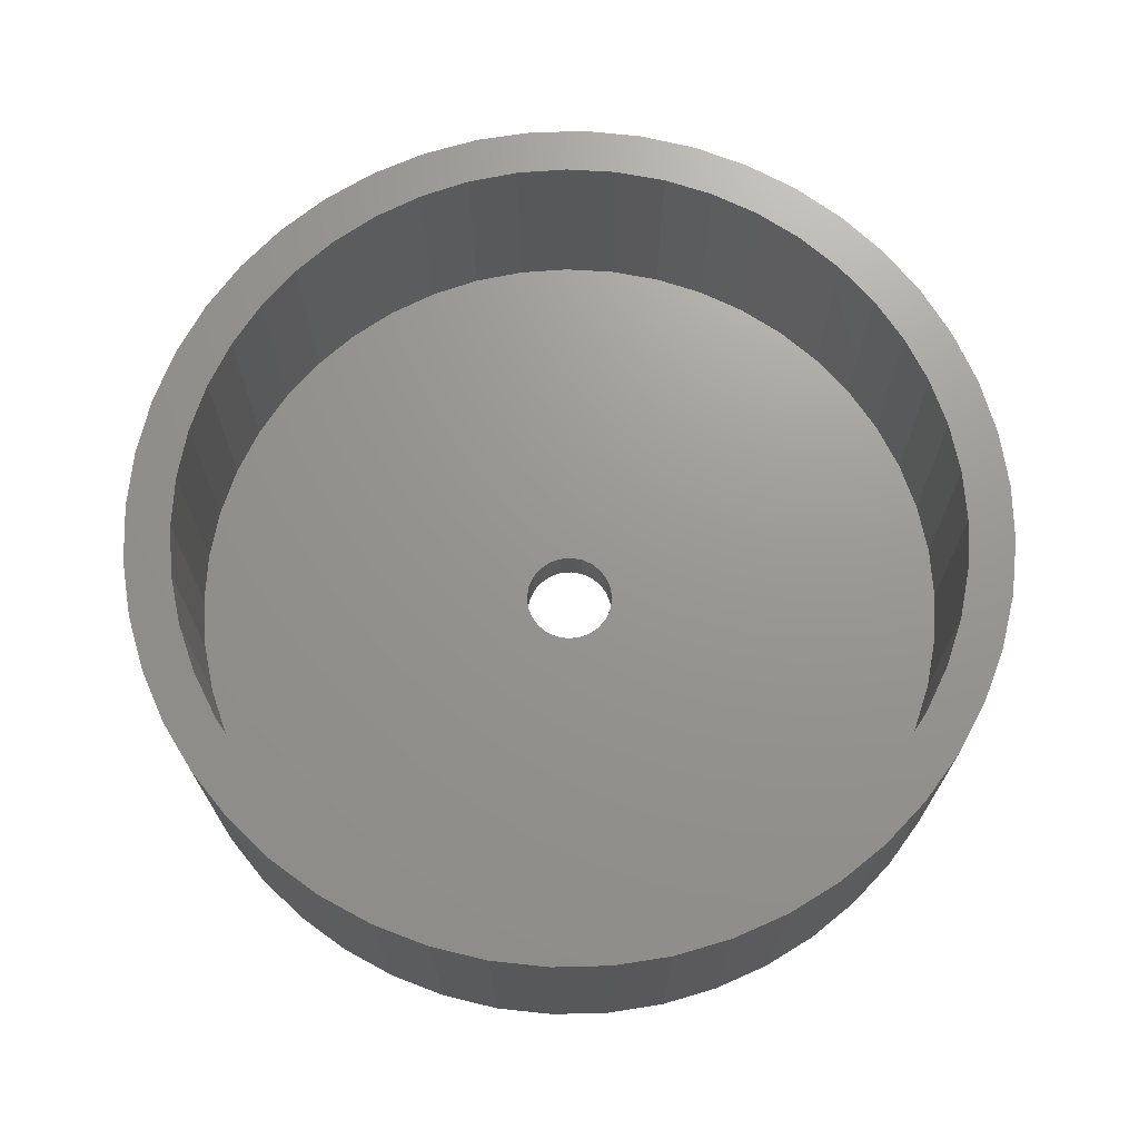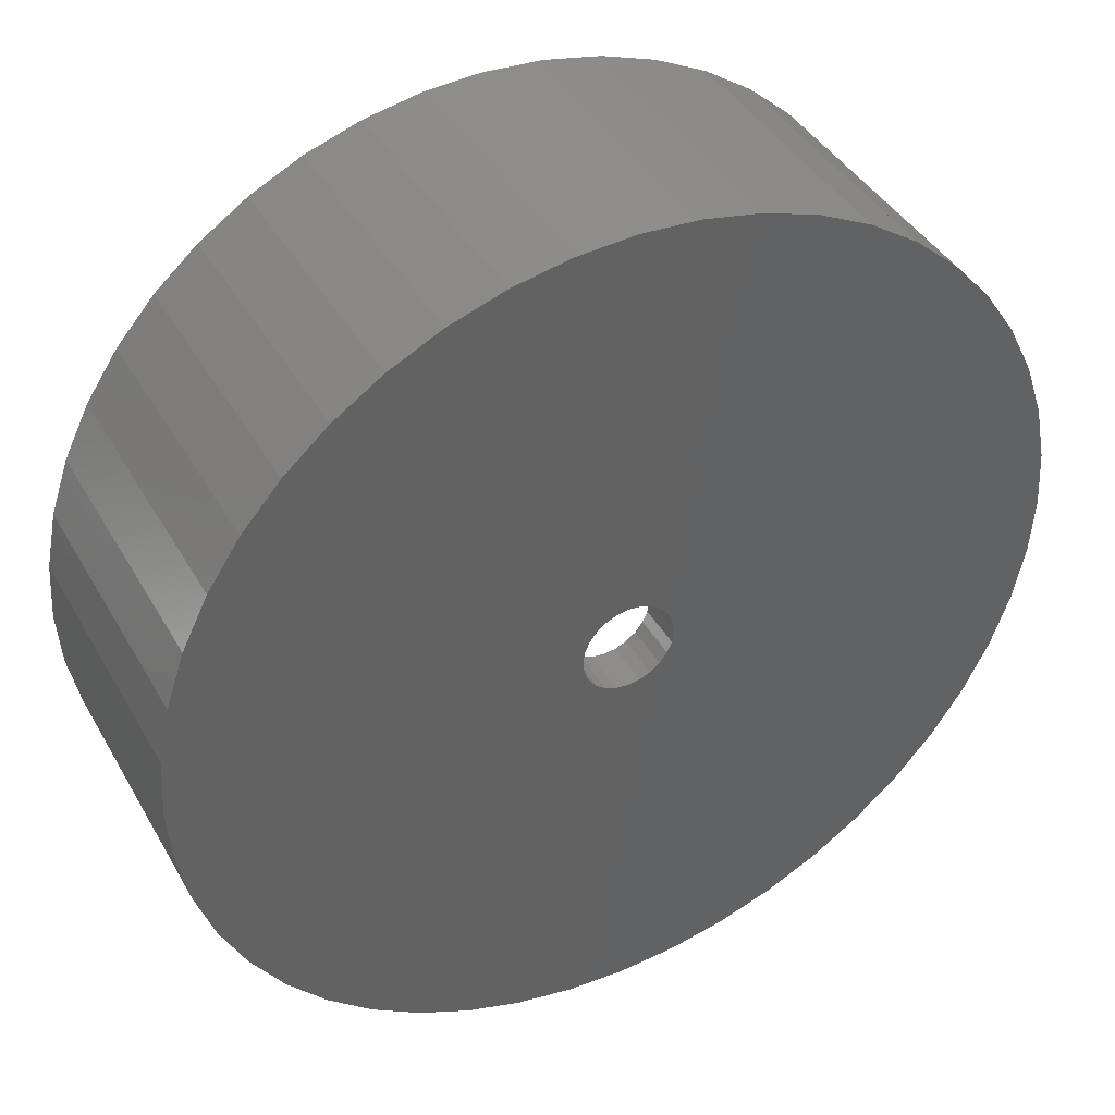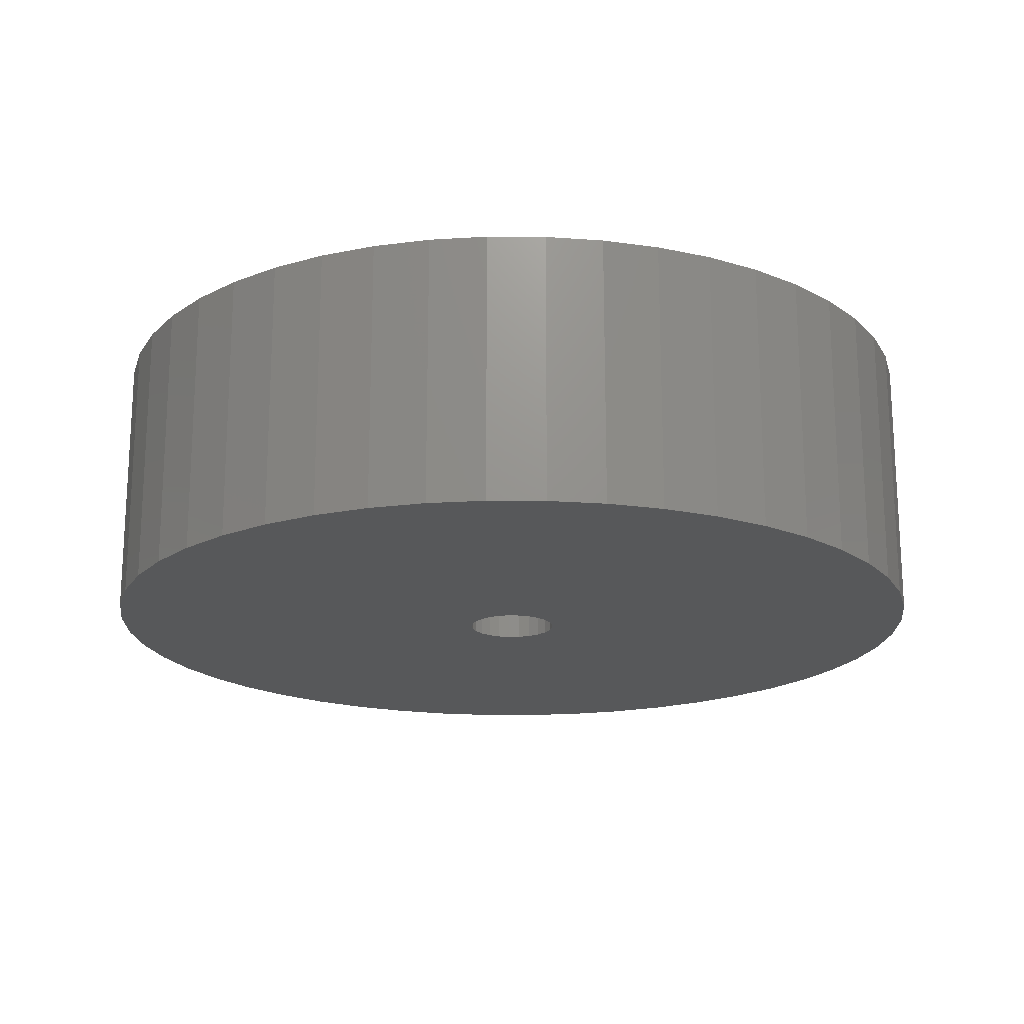
<metadata>
{"format":"stl","ext":"stl","renderer":"f3d","projection":"perspective","resolution":1024,"background":"white","views":[{"elev":70.4,"azim":-72.7,"up":"+Z"},{"elev":41.0,"azim":152.6,"up":"+Y"},{"elev":-18.7,"azim":-154.3,"up":"+Z"}]}
</metadata>
<code>
# stl→obj: 288 verts, 672 faces
v 125 27.28 -2.325
v 125 32.3 -2.325
v 124.8 29.79 -2.325
v 125.5 24.82 -2.325
v 125.5 34.76 -2.325
v 126.3 22.44 -2.325
v 126.3 37.14 -2.325
v 127.4 20.19 -2.325
v 127.4 39.39 -2.325
v 128.8 18.1 -2.325
v 128.8 41.48 -2.325
v 130.4 16.21 -2.325
v 130.4 43.37 -2.325
v 132.3 14.56 -2.325
v 132.3 45.02 -2.325
v 134.4 13.16 -2.325
v 134.4 46.42 -2.325
v 136.7 12.05 -2.325
v 136.7 47.53 -2.325
v 139 11.24 -2.325
v 139 48.34 -2.325
v 141.5 10.75 -2.325
v 141.5 48.83 -2.325
v 142 29.79 -2.325
v 144 10.59 -2.325
v 142.1 29.27 -2.325
v 142.3 28.79 -2.325
v 142.6 28.38 -2.325
v 143 28.06 -2.325
v 143.5 27.86 -2.325
v 144 27.79 -2.325
v 146.5 10.75 -2.325
v 144.5 27.86 -2.325
v 145 28.06 -2.325
v 145.4 28.38 -2.325
v 145.7 28.79 -2.325
v 145.9 29.27 -2.325
v 146 29.79 -2.325
v 144 48.99 -2.325
v 142.1 30.31 -2.325
v 142.3 30.79 -2.325
v 142.6 31.2 -2.325
v 143 31.52 -2.325
v 143.5 31.72 -2.325
v 144 31.79 -2.325
v 144.5 31.72 -2.325
v 146.5 48.83 -2.325
v 145 31.52 -2.325
v 145.4 31.2 -2.325
v 145.7 30.79 -2.325
v 145.9 30.31 -2.325
v 149 11.24 -2.325
v 149 48.34 -2.325
v 151.4 12.05 -2.325
v 151.4 47.53 -2.325
v 153.6 13.16 -2.325
v 153.6 46.42 -2.325
v 155.7 14.56 -2.325
v 155.7 45.02 -2.325
v 157.6 16.21 -2.325
v 157.6 43.37 -2.325
v 159.2 18.1 -2.325
v 159.2 41.48 -2.325
v 160.6 20.19 -2.325
v 160.6 39.39 -2.325
v 161.8 22.44 -2.325
v 161.8 37.14 -2.325
v 162.6 24.82 -2.325
v 162.6 34.76 -2.325
v 163 27.28 -2.325
v 163 32.3 -2.325
v 163.2 29.79 -2.325
v 125 27.28 -0.3254
v 125 32.3 -0.3254
v 124.8 29.79 -0.3254
v 125.5 24.82 -0.3254
v 125.5 34.76 -0.3254
v 126.3 22.44 -0.3254
v 126.3 37.14 -0.3254
v 127.4 20.19 -0.3254
v 126.8 28.96 -0.3254
v 127.1 26.73 -0.3254
v 127.6 24.54 -0.3254
v 128.8 18.1 -0.3254
v 128.5 22.45 -0.3254
v 129.5 20.48 -0.3254
v 130.4 16.21 -0.3254
v 130.9 18.67 -0.3254
v 132.3 14.56 -0.3254
v 132.5 17.06 -0.3254
v 134.4 13.16 -0.3254
v 134.2 15.66 -0.3254
v 136.1 14.5 -0.3254
v 136.7 12.05 -0.3254
v 138.2 13.6 -0.3254
v 139 11.24 -0.3254
v 140.4 12.98 -0.3254
v 141.5 10.75 -0.3254
v 142.6 12.65 -0.3254
v 144 10.59 -0.3254
v 144.8 12.61 -0.3254
v 146.5 10.75 -0.3254
v 147.1 12.86 -0.3254
v 149 11.24 -0.3254
v 149.3 13.41 -0.3254
v 151.4 12.05 -0.3254
v 151.4 14.23 -0.3254
v 153.3 15.32 -0.3254
v 153.6 13.16 -0.3254
v 155.1 16.66 -0.3254
v 155.7 14.56 -0.3254
v 156.7 18.23 -0.3254
v 157.6 16.21 -0.3254
v 158.1 19.99 -0.3254
v 159.2 18.1 -0.3254
v 159.3 21.92 -0.3254
v 160.6 20.19 -0.3254
v 160.2 23.98 -0.3254
v 160.8 26.14 -0.3254
v 161.8 22.44 -0.3254
v 161.2 28.37 -0.3254
v 161.2 30.62 -0.3254
v 126.9 31.21 -0.3254
v 127.4 39.39 -0.3254
v 127.2 33.44 -0.3254
v 127.8 35.6 -0.3254
v 128.8 41.48 -0.3254
v 128.7 37.66 -0.3254
v 129.9 39.59 -0.3254
v 130.4 43.37 -0.3254
v 131.3 41.35 -0.3254
v 132.3 45.02 -0.3254
v 132.9 42.92 -0.3254
v 134.4 46.42 -0.3254
v 134.7 44.25 -0.3254
v 136.7 47.53 -0.3254
v 136.7 45.34 -0.3254
v 139 48.34 -0.3254
v 138.8 46.17 -0.3254
v 141 46.71 -0.3254
v 141.5 48.83 -0.3254
v 143.2 46.97 -0.3254
v 144 48.99 -0.3254
v 145.4 46.93 -0.3254
v 146.5 48.83 -0.3254
v 147.7 46.6 -0.3254
v 149 48.34 -0.3254
v 149.8 45.98 -0.3254
v 151.4 47.53 -0.3254
v 151.9 45.08 -0.3254
v 153.6 46.42 -0.3254
v 153.8 43.92 -0.3254
v 155.7 45.02 -0.3254
v 155.6 42.52 -0.3254
v 157.1 40.9 -0.3254
v 157.6 43.37 -0.3254
v 158.5 39.1 -0.3254
v 159.2 41.48 -0.3254
v 159.6 37.13 -0.3254
v 160.6 39.39 -0.3254
v 160.4 35.04 -0.3254
v 160.9 32.85 -0.3254
v 161.8 37.14 -0.3254
v 162.6 24.82 -0.3254
v 162.6 34.76 -0.3254
v 163 27.28 -0.3254
v 163 32.3 -0.3254
v 163.2 29.79 -0.3254
v 145.4 31.2 -0.3254
v 145.7 30.79 -0.3254
v 145 31.52 -0.3254
v 144.5 31.72 -0.3254
v 144 31.79 -0.3254
v 143.5 31.72 -0.3254
v 143 31.52 -0.3254
v 142.6 31.2 -0.3254
v 142.3 30.79 -0.3254
v 142.1 30.31 -0.3254
v 142 29.79 -0.3254
v 142.1 29.27 -0.3254
v 142.3 28.79 -0.3254
v 142.6 28.38 -0.3254
v 143 28.06 -0.3254
v 143.5 27.86 -0.3254
v 144 27.79 -0.3254
v 144.5 27.86 -0.3254
v 145 28.06 -0.3254
v 145.4 28.38 -0.3254
v 145.7 28.79 -0.3254
v 145.9 29.27 -0.3254
v 146 29.79 -0.3254
v 145.9 30.31 -0.3254
v 125 27.28 9.675
v 125 32.3 9.675
v 124.8 29.79 9.675
v 125.5 24.82 9.675
v 125.5 34.76 9.675
v 126.3 22.44 9.675
v 126.3 37.14 9.675
v 127.4 20.19 9.675
v 126.8 28.96 9.675
v 127.1 26.73 9.675
v 127.6 24.54 9.675
v 128.8 18.1 9.675
v 128.5 22.45 9.675
v 129.5 20.48 9.675
v 130.4 16.21 9.675
v 130.9 18.67 9.675
v 132.3 14.56 9.675
v 132.5 17.06 9.675
v 134.4 13.16 9.675
v 134.2 15.66 9.675
v 136.1 14.5 9.675
v 136.7 12.05 9.675
v 138.2 13.6 9.675
v 139 11.24 9.675
v 140.4 12.98 9.675
v 141.5 10.75 9.675
v 142.6 12.65 9.675
v 144 10.59 9.675
v 144.8 12.61 9.675
v 146.5 10.75 9.675
v 147.1 12.86 9.675
v 149 11.24 9.675
v 149.3 13.41 9.675
v 151.4 12.05 9.675
v 151.4 14.23 9.675
v 153.3 15.32 9.675
v 153.6 13.16 9.675
v 155.1 16.66 9.675
v 155.7 14.56 9.675
v 156.7 18.23 9.675
v 157.6 16.21 9.675
v 158.1 19.99 9.675
v 159.2 18.1 9.675
v 159.3 21.92 9.675
v 160.6 20.19 9.675
v 160.2 23.98 9.675
v 160.8 26.14 9.675
v 161.8 22.44 9.675
v 161.2 28.37 9.675
v 161.2 30.62 9.675
v 126.9 31.21 9.675
v 127.4 39.39 9.675
v 127.2 33.44 9.675
v 127.8 35.6 9.675
v 128.8 41.48 9.675
v 128.7 37.66 9.675
v 129.9 39.59 9.675
v 130.4 43.37 9.675
v 131.3 41.35 9.675
v 132.3 45.02 9.675
v 132.9 42.92 9.675
v 134.4 46.42 9.675
v 134.7 44.25 9.675
v 136.7 47.53 9.675
v 136.7 45.34 9.675
v 139 48.34 9.675
v 138.8 46.17 9.675
v 141 46.71 9.675
v 141.5 48.83 9.675
v 143.2 46.97 9.675
v 144 48.99 9.675
v 145.4 46.93 9.675
v 146.5 48.83 9.675
v 147.7 46.6 9.675
v 149 48.34 9.675
v 149.8 45.98 9.675
v 151.4 47.53 9.675
v 151.9 45.08 9.675
v 153.6 46.42 9.675
v 153.8 43.92 9.675
v 155.7 45.02 9.675
v 155.6 42.52 9.675
v 157.1 40.9 9.675
v 157.6 43.37 9.675
v 158.5 39.1 9.675
v 159.2 41.48 9.675
v 159.6 37.13 9.675
v 160.6 39.39 9.675
v 160.4 35.04 9.675
v 160.9 32.85 9.675
v 161.8 37.14 9.675
v 162.6 24.82 9.675
v 162.6 34.76 9.675
v 163 27.28 9.675
v 163 32.3 9.675
v 163.2 29.79 9.675
f 1 2 3
f 2 1 4
f 2 4 5
f 5 4 6
f 5 6 7
f 7 6 8
f 7 8 9
f 9 8 10
f 9 10 11
f 11 10 12
f 11 12 13
f 13 12 14
f 13 14 15
f 15 14 16
f 15 16 17
f 17 16 18
f 17 18 19
f 19 18 20
f 19 20 21
f 21 20 22
f 21 22 23
f 23 22 24
f 24 22 25
f 24 25 26
f 26 25 27
f 27 25 28
f 28 25 29
f 29 25 30
f 30 25 31
f 31 25 32
f 31 32 33
f 33 32 34
f 34 32 35
f 35 32 36
f 36 32 37
f 37 32 38
f 24 39 23
f 39 24 40
f 39 40 41
f 39 41 42
f 39 42 43
f 39 43 44
f 39 44 45
f 39 45 46
f 39 46 47
f 47 46 48
f 47 48 49
f 47 49 50
f 47 50 51
f 47 51 38
f 47 38 32
f 47 32 52
f 47 52 53
f 53 52 54
f 53 54 55
f 55 54 56
f 55 56 57
f 57 56 58
f 57 58 59
f 59 58 60
f 59 60 61
f 61 60 62
f 61 62 63
f 63 62 64
f 63 64 65
f 65 64 66
f 65 66 67
f 67 66 68
f 67 68 69
f 69 68 70
f 69 70 71
f 71 70 72
f 73 74 75
f 74 73 76
f 74 76 77
f 77 76 78
f 77 78 79
f 79 78 80
f 79 80 81
f 81 80 82
f 82 80 83
f 83 80 84
f 83 84 85
f 85 84 86
f 86 84 87
f 86 87 88
f 88 87 89
f 88 89 90
f 90 89 91
f 90 91 92
f 92 91 93
f 93 91 94
f 93 94 95
f 95 94 96
f 95 96 97
f 97 96 98
f 97 98 99
f 99 98 100
f 99 100 101
f 101 100 102
f 101 102 103
f 103 102 104
f 103 104 105
f 105 104 106
f 105 106 107
f 107 106 108
f 108 106 109
f 108 109 110
f 110 109 111
f 110 111 112
f 112 111 113
f 112 113 114
f 114 113 115
f 114 115 116
f 116 115 117
f 116 117 118
f 118 117 119
f 119 117 120
f 119 120 121
f 121 120 122
f 79 123 124
f 123 79 81
f 124 123 125
f 124 125 126
f 124 126 127
f 127 126 128
f 127 128 129
f 127 129 130
f 130 129 131
f 130 131 132
f 132 131 133
f 132 133 134
f 134 133 135
f 134 135 136
f 136 135 137
f 136 137 138
f 138 137 139
f 138 139 140
f 138 140 141
f 141 140 142
f 141 142 143
f 143 142 144
f 143 144 145
f 145 144 146
f 145 146 147
f 147 146 148
f 147 148 149
f 149 148 150
f 149 150 151
f 151 150 152
f 151 152 153
f 153 152 154
f 153 154 155
f 153 155 156
f 156 155 157
f 156 157 158
f 158 157 159
f 158 159 160
f 160 159 161
f 160 161 162
f 160 162 163
f 163 162 122
f 163 122 120
f 163 120 164
f 163 164 165
f 165 164 166
f 165 166 167
f 167 166 168
f 72 166 70
f 166 72 168
f 70 164 68
f 164 70 166
f 68 120 66
f 120 68 164
f 66 117 64
f 117 66 120
f 64 115 62
f 115 64 117
f 62 113 60
f 113 62 115
f 113 58 60
f 58 113 111
f 111 56 58
f 56 111 109
f 109 54 56
f 54 109 106
f 106 52 54
f 52 106 104
f 104 32 52
f 32 104 102
f 102 25 32
f 25 102 100
f 100 22 25
f 22 100 98
f 98 20 22
f 20 98 96
f 96 18 20
f 18 96 94
f 94 16 18
f 16 94 91
f 91 14 16
f 14 91 89
f 89 12 14
f 12 89 87
f 84 12 87
f 12 84 10
f 80 10 84
f 10 80 8
f 78 8 80
f 8 78 6
f 76 6 78
f 6 76 4
f 73 4 76
f 4 73 1
f 75 1 73
f 1 75 3
f 74 3 75
f 3 74 2
f 77 2 74
f 2 77 5
f 79 5 77
f 5 79 7
f 124 7 79
f 7 124 9
f 127 9 124
f 9 127 11
f 130 11 127
f 11 130 13
f 130 15 13
f 15 130 132
f 132 17 15
f 17 132 134
f 134 19 17
f 19 134 136
f 136 21 19
f 21 136 138
f 138 23 21
f 23 138 141
f 141 39 23
f 39 141 143
f 143 47 39
f 47 143 145
f 145 53 47
f 53 145 147
f 147 55 53
f 55 147 149
f 149 57 55
f 57 149 151
f 151 59 57
f 59 151 153
f 153 61 59
f 61 153 156
f 61 158 63
f 158 61 156
f 63 160 65
f 160 63 158
f 65 163 67
f 163 65 160
f 67 165 69
f 165 67 163
f 69 167 71
f 167 69 165
f 71 168 72
f 168 71 167
f 169 50 170
f 50 169 49
f 169 48 49
f 48 169 171
f 171 46 48
f 46 171 172
f 172 45 46
f 45 172 173
f 173 44 45
f 44 173 174
f 174 43 44
f 43 174 175
f 175 42 43
f 42 175 176
f 42 177 41
f 177 42 176
f 41 178 40
f 178 41 177
f 40 179 24
f 179 40 178
f 24 180 26
f 180 24 179
f 26 181 27
f 181 26 180
f 27 182 28
f 182 27 181
f 182 29 28
f 29 182 183
f 183 30 29
f 30 183 184
f 184 31 30
f 31 184 185
f 185 33 31
f 33 185 186
f 186 34 33
f 34 186 187
f 187 35 34
f 35 187 188
f 189 35 188
f 35 189 36
f 190 36 189
f 36 190 37
f 191 37 190
f 37 191 38
f 192 38 191
f 38 192 51
f 170 51 192
f 51 170 50
f 82 123 81
f 123 82 125
f 125 82 83
f 125 83 126
f 126 83 85
f 126 85 128
f 128 85 86
f 128 86 129
f 129 86 88
f 129 88 131
f 131 88 90
f 131 90 133
f 133 90 92
f 133 92 135
f 135 92 93
f 135 93 137
f 137 93 95
f 137 95 139
f 139 95 97
f 139 97 140
f 140 97 99
f 140 99 179
f 179 99 180
f 180 99 181
f 181 99 182
f 182 99 101
f 182 101 183
f 183 101 184
f 184 101 185
f 185 101 186
f 186 101 187
f 187 101 103
f 187 103 188
f 188 103 189
f 189 103 190
f 190 103 191
f 179 142 140
f 142 179 178
f 142 178 177
f 142 177 176
f 142 176 175
f 142 175 174
f 142 174 144
f 144 174 173
f 144 173 172
f 144 172 171
f 144 171 169
f 144 169 170
f 144 170 146
f 146 170 192
f 146 192 191
f 146 191 103
f 146 103 105
f 146 105 148
f 148 105 107
f 148 107 150
f 150 107 108
f 150 108 152
f 152 108 110
f 152 110 154
f 154 110 112
f 154 112 155
f 155 112 114
f 155 114 157
f 157 114 116
f 157 116 159
f 159 116 118
f 159 118 161
f 161 118 119
f 161 119 162
f 162 119 121
f 162 121 122
f 193 194 195
f 194 193 196
f 194 196 197
f 197 196 198
f 197 198 199
f 199 198 200
f 199 200 201
f 201 200 202
f 202 200 203
f 203 200 204
f 203 204 205
f 205 204 206
f 206 204 207
f 206 207 208
f 208 207 209
f 208 209 210
f 210 209 211
f 210 211 212
f 212 211 213
f 213 211 214
f 213 214 215
f 215 214 216
f 215 216 217
f 217 216 218
f 217 218 219
f 219 218 220
f 219 220 221
f 221 220 222
f 221 222 223
f 223 222 224
f 223 224 225
f 225 224 226
f 225 226 227
f 227 226 228
f 228 226 229
f 228 229 230
f 230 229 231
f 230 231 232
f 232 231 233
f 232 233 234
f 234 233 235
f 234 235 236
f 236 235 237
f 236 237 238
f 238 237 239
f 239 237 240
f 239 240 241
f 241 240 242
f 199 243 244
f 243 199 201
f 244 243 245
f 244 245 246
f 244 246 247
f 247 246 248
f 247 248 249
f 247 249 250
f 250 249 251
f 250 251 252
f 252 251 253
f 252 253 254
f 254 253 255
f 254 255 256
f 256 255 257
f 256 257 258
f 258 257 259
f 258 259 260
f 258 260 261
f 261 260 262
f 261 262 263
f 263 262 264
f 263 264 265
f 265 264 266
f 265 266 267
f 267 266 268
f 267 268 269
f 269 268 270
f 269 270 271
f 271 270 272
f 271 272 273
f 273 272 274
f 273 274 275
f 273 275 276
f 276 275 277
f 276 277 278
f 278 277 279
f 278 279 280
f 280 279 281
f 280 281 282
f 280 282 283
f 283 282 242
f 283 242 240
f 283 240 284
f 283 284 285
f 285 284 286
f 285 286 287
f 287 286 288
f 168 286 166
f 286 168 288
f 167 288 168
f 288 167 287
f 165 287 167
f 287 165 285
f 163 285 165
f 285 163 283
f 160 283 163
f 283 160 280
f 158 280 160
f 280 158 278
f 156 278 158
f 278 156 276
f 273 156 153
f 156 273 276
f 271 153 151
f 153 271 273
f 269 151 149
f 151 269 271
f 267 149 147
f 149 267 269
f 265 147 145
f 147 265 267
f 263 145 143
f 145 263 265
f 261 143 141
f 143 261 263
f 258 141 138
f 141 258 261
f 256 138 136
f 138 256 258
f 254 136 134
f 136 254 256
f 252 134 132
f 134 252 254
f 250 132 130
f 132 250 252
f 250 127 247
f 127 250 130
f 247 124 244
f 124 247 127
f 244 79 199
f 79 244 124
f 199 77 197
f 77 199 79
f 197 74 194
f 74 197 77
f 194 75 195
f 75 194 74
f 195 73 193
f 73 195 75
f 193 76 196
f 76 193 73
f 196 78 198
f 78 196 76
f 198 80 200
f 80 198 78
f 200 84 204
f 84 200 80
f 204 87 207
f 87 204 84
f 209 87 89
f 87 209 207
f 211 89 91
f 89 211 209
f 214 91 94
f 91 214 211
f 216 94 96
f 94 216 214
f 218 96 98
f 96 218 216
f 220 98 100
f 98 220 218
f 222 100 102
f 100 222 220
f 224 102 104
f 102 224 222
f 226 104 106
f 104 226 224
f 229 106 109
f 106 229 226
f 231 109 111
f 109 231 229
f 233 111 113
f 111 233 231
f 115 233 113
f 233 115 235
f 117 235 115
f 235 117 237
f 120 237 117
f 237 120 240
f 164 240 120
f 240 164 284
f 166 284 164
f 284 166 286
f 238 116 236
f 116 238 118
f 236 114 234
f 114 236 116
f 234 112 232
f 112 234 114
f 230 112 110
f 112 230 232
f 228 110 108
f 110 228 230
f 227 108 107
f 108 227 228
f 225 107 105
f 107 225 227
f 223 105 103
f 105 223 225
f 221 103 101
f 103 221 223
f 219 101 99
f 101 219 221
f 217 99 97
f 99 217 219
f 215 97 95
f 97 215 217
f 213 95 93
f 95 213 215
f 212 93 92
f 93 212 213
f 210 92 90
f 92 210 212
f 88 210 90
f 210 88 208
f 86 208 88
f 208 86 206
f 85 206 86
f 206 85 205
f 83 205 85
f 205 83 203
f 82 203 83
f 203 82 202
f 81 202 82
f 202 81 201
f 123 201 81
f 201 123 243
f 125 243 123
f 243 125 245
f 126 245 125
f 245 126 246
f 128 246 126
f 246 128 248
f 129 248 128
f 248 129 249
f 131 249 129
f 249 131 251
f 253 131 133
f 131 253 251
f 255 133 135
f 133 255 253
f 257 135 137
f 135 257 255
f 259 137 139
f 137 259 257
f 260 139 140
f 139 260 259
f 262 140 142
f 140 262 260
f 264 142 144
f 142 264 262
f 266 144 146
f 144 266 264
f 268 146 148
f 146 268 266
f 270 148 150
f 148 270 268
f 272 150 152
f 150 272 270
f 274 152 154
f 152 274 272
f 274 155 275
f 155 274 154
f 275 157 277
f 157 275 155
f 277 159 279
f 159 277 157
f 279 161 281
f 161 279 159
f 281 162 282
f 162 281 161
f 282 122 242
f 122 282 162
f 242 121 241
f 121 242 122
f 241 119 239
f 119 241 121
f 239 118 238
f 118 239 119

</code>
